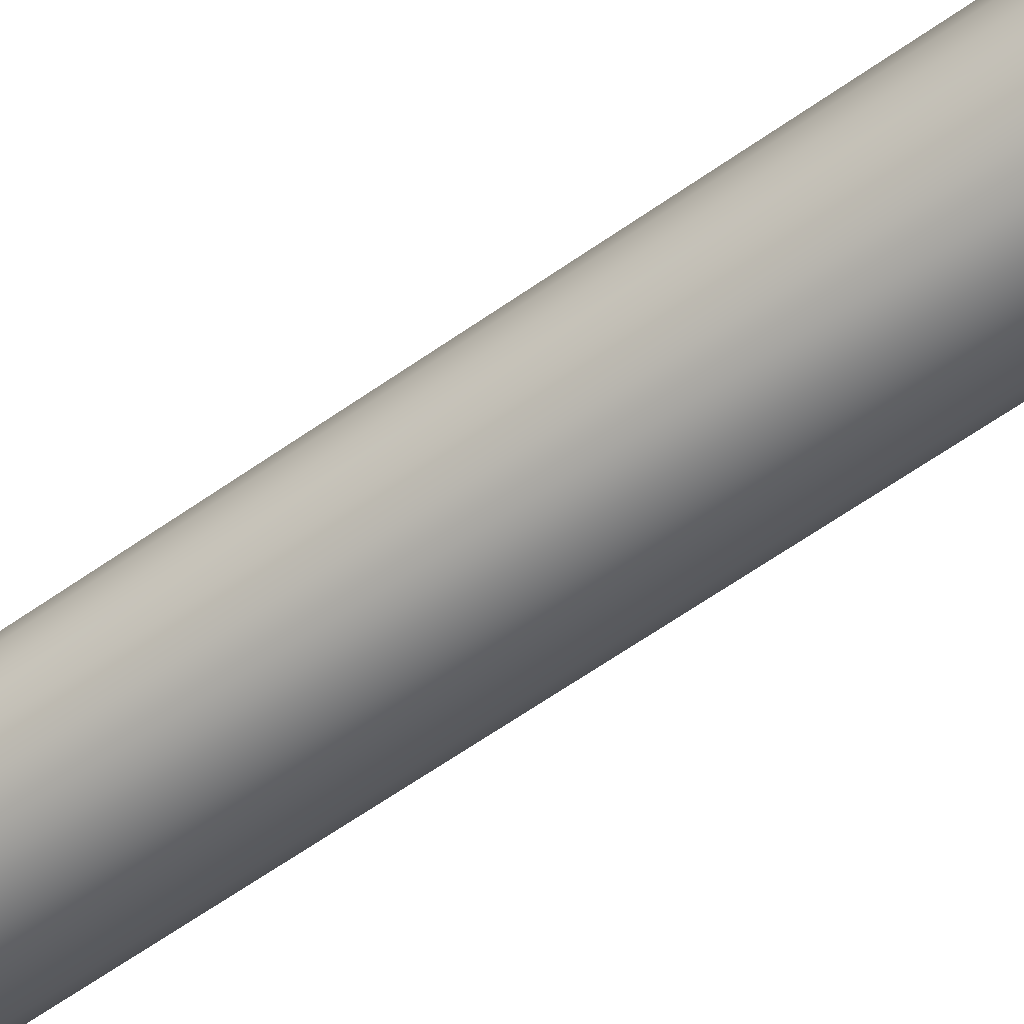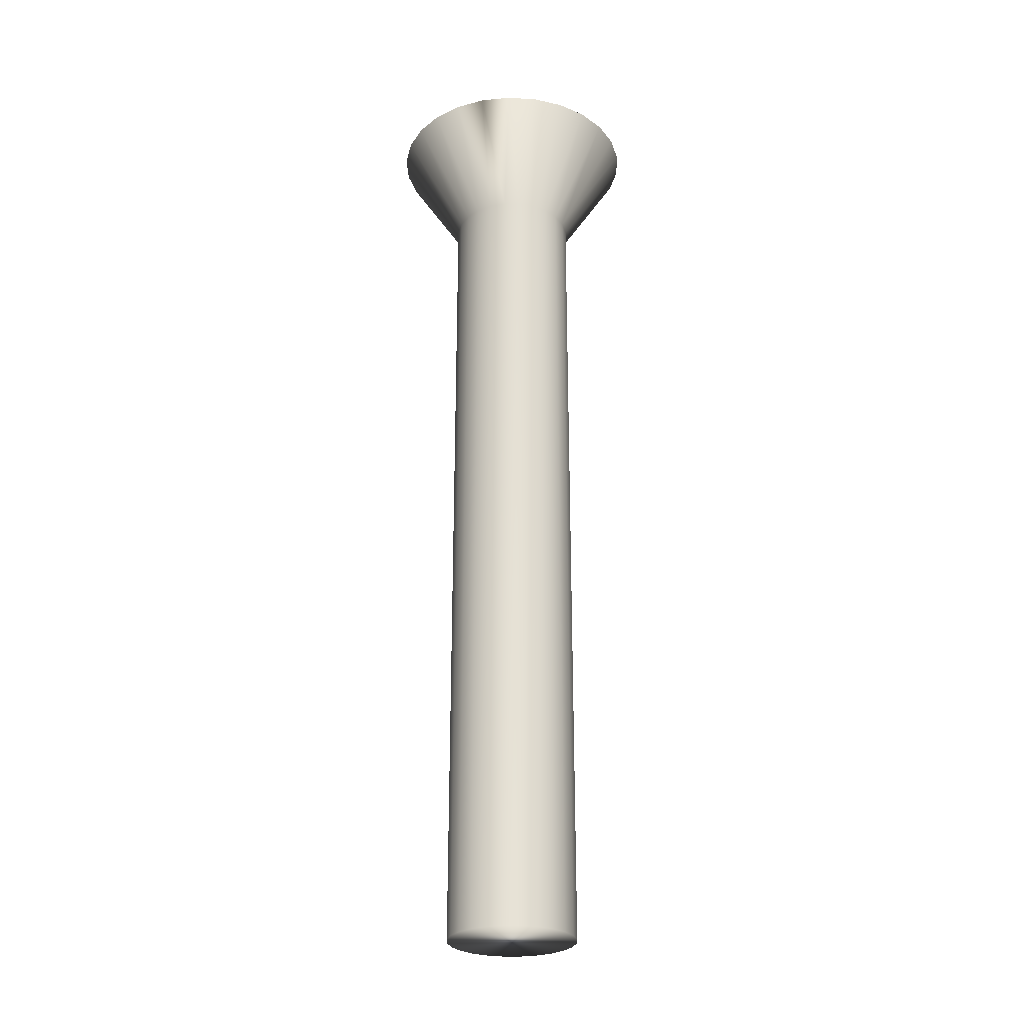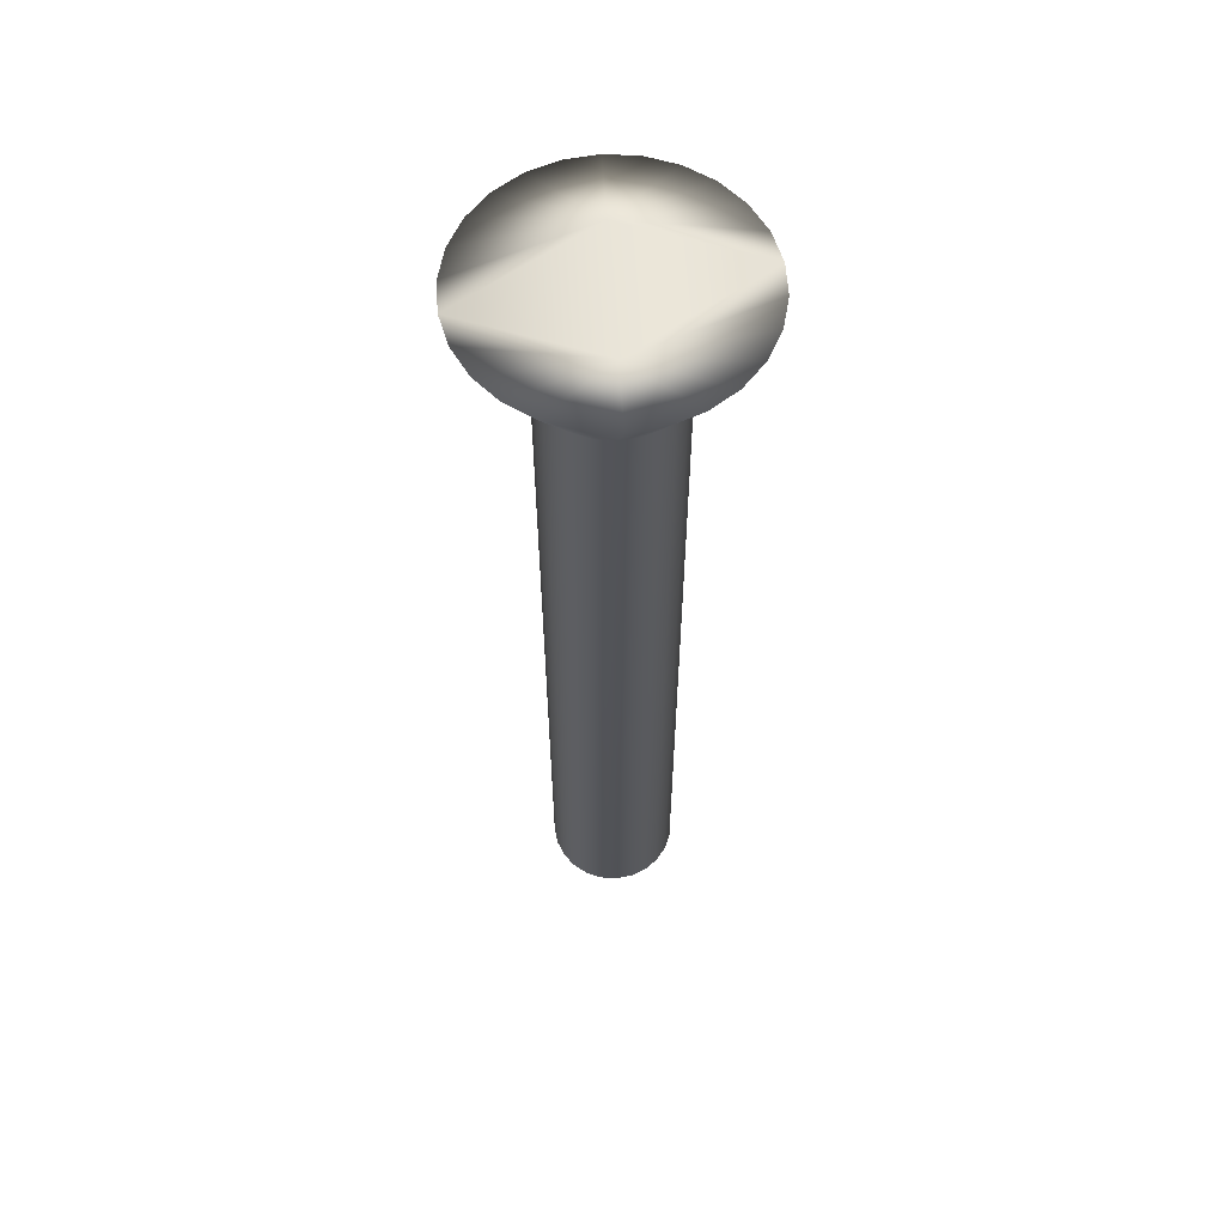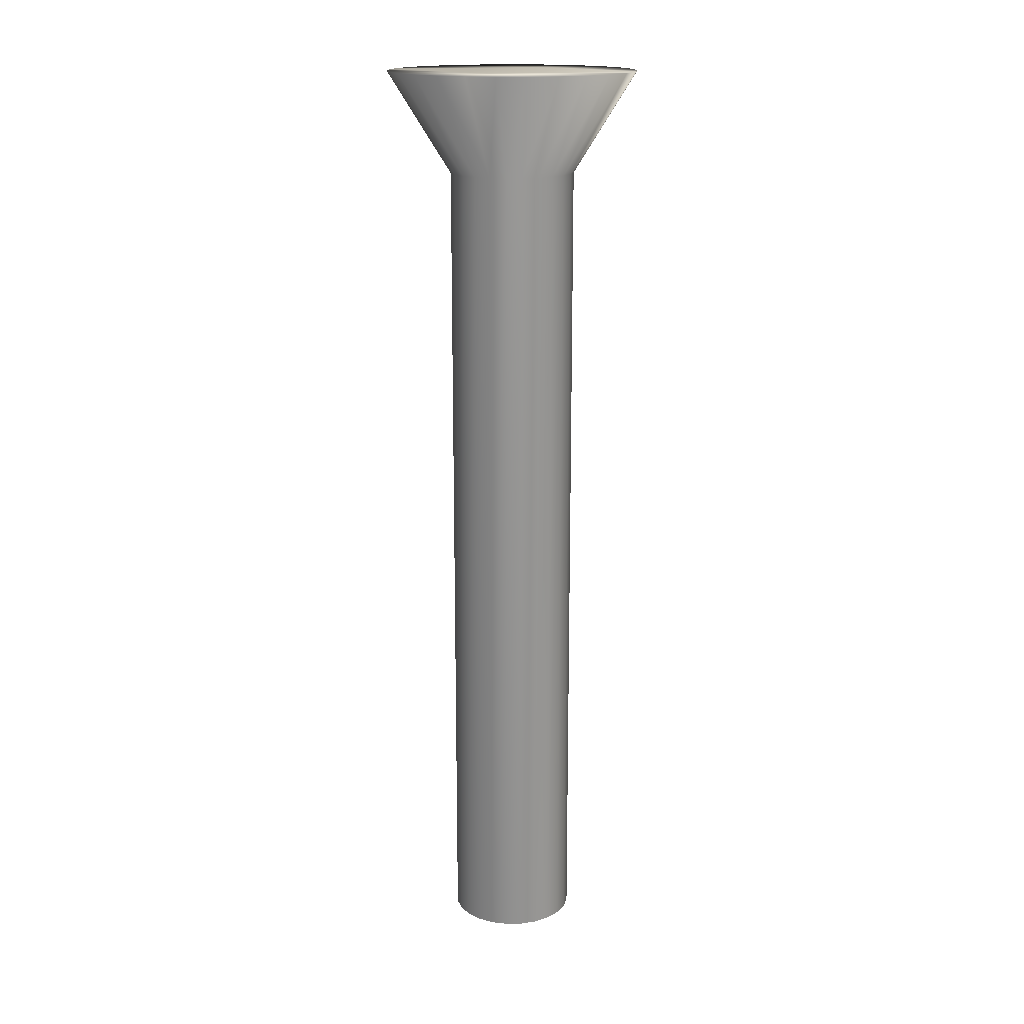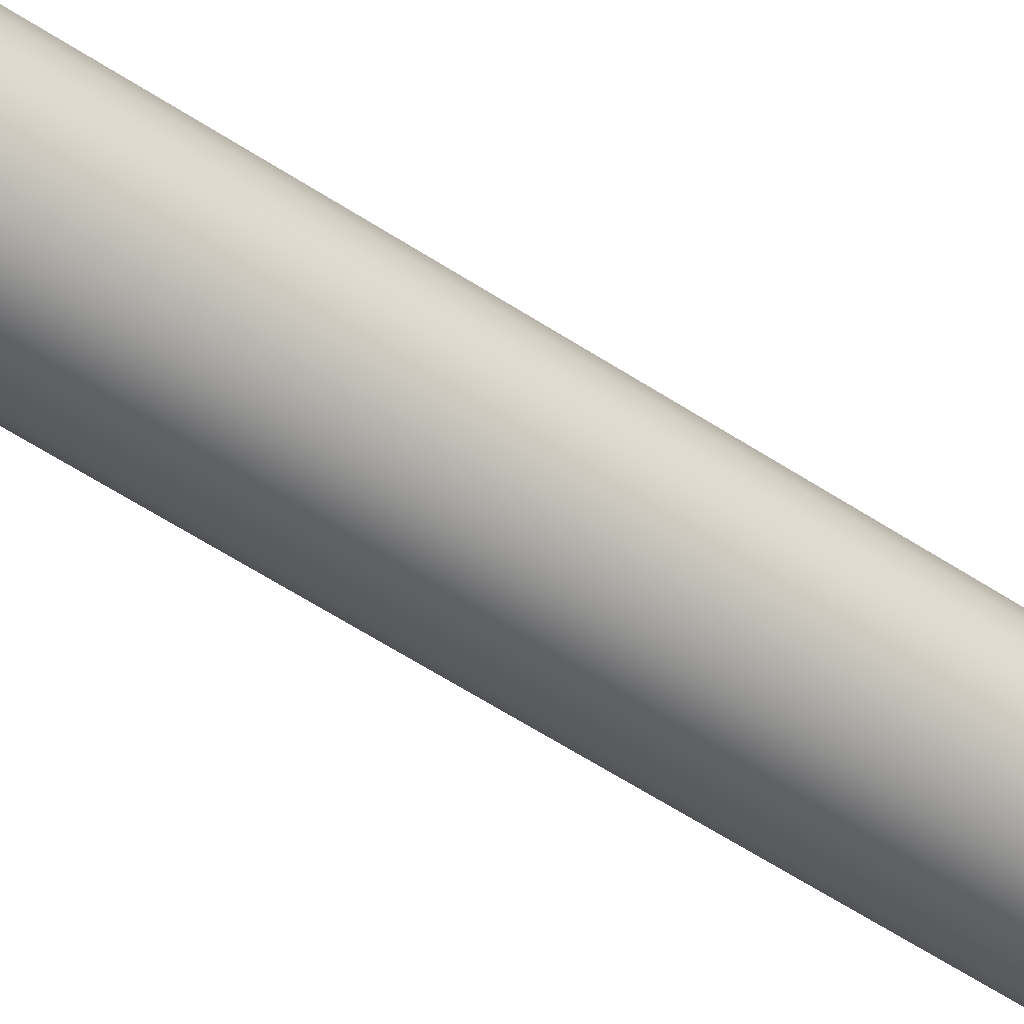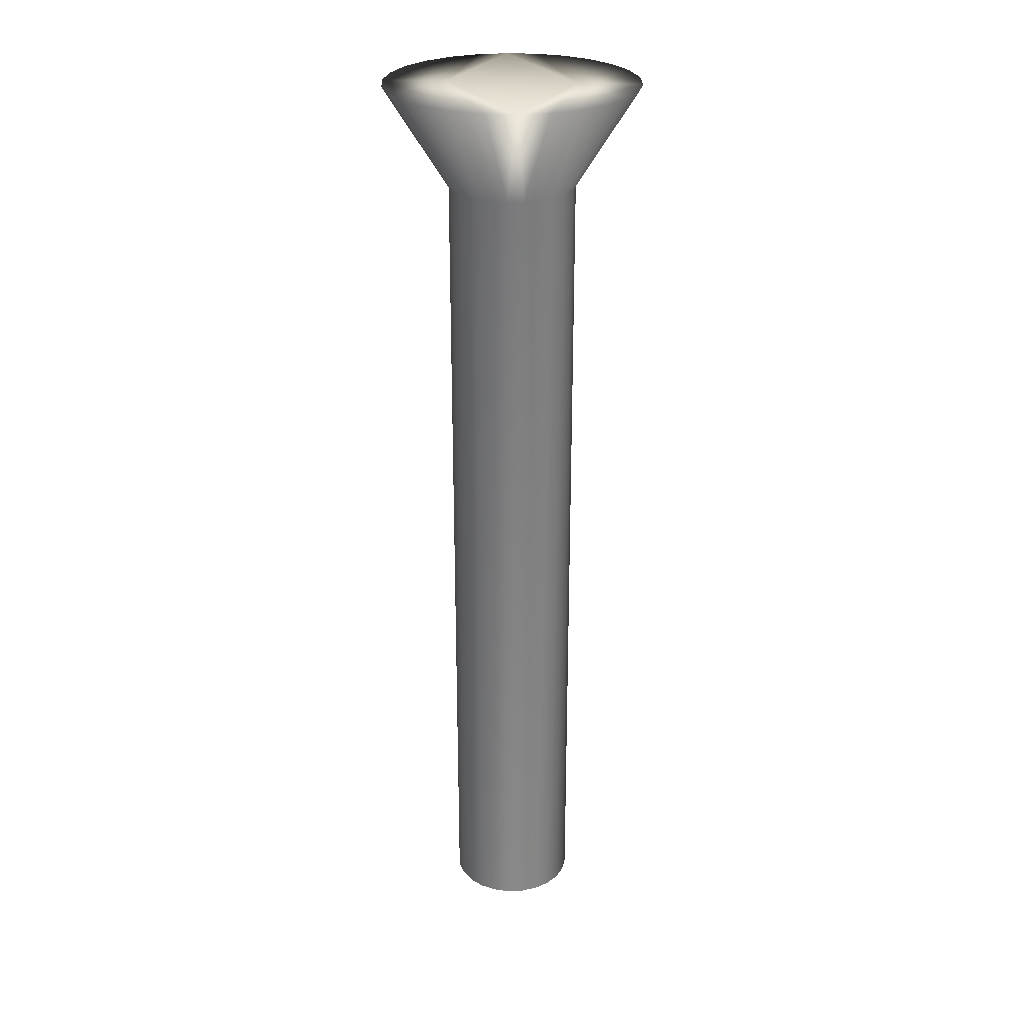
<metadata>
{"format":"obj","ext":"obj","renderer":"f3d","projection":"perspective","resolution":1024,"background":"white","views":[{"elev":-64.6,"azim":125.1,"up":"+Z"},{"elev":-27.0,"azim":-67.5,"up":"+Y"},{"elev":60.0,"azim":-3.7,"up":"+Y"},{"elev":16.8,"azim":-159.3,"up":"+Y"},{"elev":-63.4,"azim":-122.9,"up":"+Z"},{"elev":26.8,"azim":-85.5,"up":"+Y"}]}
</metadata>
<code>
v 44.8 18.38 -148.7
v 45.4 18.38 -148.7
v 44.8 16.38 -147.5
v 45.12 16.38 -147.4
v 45.96 18.38 -148.4
v 45.42 16.38 -147.3
v 46.46 18.38 -148.1
v 45.68 16.38 -147.1
v 46.86 18.38 -147.6
v 45.88 16.38 -146.8
v 47.14 18.38 -147.1
v 46.01 16.38 -146.5
v 47.28 18.38 -146.5
v 46.05 16.38 -146.2
v 47.28 18.38 -145.9
v 46.01 16.38 -145.9
v 47.14 18.38 -145.3
v 45.88 16.38 -145.6
v 46.86 18.38 -144.8
v 45.68 16.38 -145.3
v 46.46 18.38 -144.4
v 45.42 16.38 -145.1
v 45.96 18.38 -144
v 45.12 16.38 -145
v 45.4 18.38 -143.8
v 44.8 16.38 -145
v 44.8 18.38 -143.7
v 44.2 18.38 -143.8
v 44.48 16.38 -145
v 43.64 18.38 -144
v 44.17 16.38 -145.1
v 43.14 18.38 -144.4
v 43.92 16.38 -145.3
v 42.74 18.38 -144.8
v 43.72 16.38 -145.6
v 42.46 18.38 -145.3
v 43.59 16.38 -145.9
v 42.32 18.38 -145.9
v 43.55 16.38 -146.2
v 42.32 18.38 -146.5
v 43.59 16.38 -146.5
v 42.46 18.38 -147.1
v 43.72 16.38 -146.8
v 42.74 18.38 -147.6
v 43.92 16.38 -147.1
v 43.14 18.38 -148.1
v 44.17 16.38 -147.3
v 43.64 18.38 -148.4
v 44.48 16.38 -147.4
v 44.2 18.38 -148.7
v 44.8 0 -145
v 44.48 0 -145
v 44.17 0 -145.1
v 43.92 0 -145.3
v 43.72 0 -145.6
v 43.59 0 -145.9
v 43.55 0 -146.2
v 43.59 0 -146.5
v 43.72 0 -146.8
v 43.92 0 -147.1
v 44.17 0 -147.3
v 44.48 0 -147.4
v 44.8 0 -147.5
v 45.12 0 -145
v 45.12 0 -147.4
v 45.42 0 -145.1
v 45.42 0 -147.3
v 45.68 0 -145.3
v 45.68 0 -147.1
v 45.88 0 -145.6
v 45.88 0 -146.8
v 46.01 0 -145.9
v 46.01 0 -146.5
v 46.05 0 -146.2
v 44.8 18.38 -147.5
v 44.8 18.38 -145
f 1 2 3
f 3 2 4
f 4 2 5
f 4 5 6
f 6 5 7
f 6 7 8
f 8 7 9
f 8 9 10
f 10 9 11
f 10 11 12
f 12 11 13
f 12 13 14
f 14 13 15
f 14 15 16
f 16 15 17
f 16 17 18
f 18 17 19
f 18 19 20
f 20 19 21
f 20 21 22
f 22 21 23
f 22 23 24
f 24 23 25
f 24 25 26
f 26 25 27
f 27 28 26
f 26 28 29
f 29 28 30
f 29 30 31
f 31 30 32
f 31 32 33
f 33 32 34
f 33 34 35
f 35 34 36
f 35 36 37
f 37 36 38
f 37 38 39
f 39 38 40
f 39 40 41
f 41 40 42
f 41 42 43
f 43 42 44
f 43 44 45
f 45 44 46
f 45 46 47
f 47 46 48
f 47 48 49
f 49 48 50
f 49 50 3
f 3 50 1
f 51 26 52
f 52 26 29
f 52 29 53
f 53 29 31
f 53 31 54
f 54 31 33
f 54 33 55
f 55 33 35
f 55 35 56
f 56 35 37
f 56 37 57
f 57 37 39
f 57 39 58
f 58 39 41
f 58 41 59
f 59 41 43
f 59 43 60
f 60 43 45
f 60 45 61
f 61 45 47
f 61 47 62
f 62 47 49
f 62 49 63
f 63 49 3
f 52 62 51
f 51 62 63
f 51 63 64
f 64 63 65
f 64 65 66
f 66 65 67
f 66 67 68
f 68 67 69
f 68 69 70
f 70 69 71
f 70 71 72
f 72 71 73
f 72 73 74
f 62 52 61
f 61 52 53
f 61 53 60
f 60 53 54
f 60 54 59
f 59 54 55
f 59 55 58
f 58 55 56
f 58 56 57
f 1 50 75
f 75 50 48
f 75 48 46
f 46 44 75
f 75 44 42
f 75 42 40
f 40 38 75
f 75 38 76
f 75 76 13
f 13 76 15
f 15 76 17
f 17 76 19
f 19 76 21
f 21 76 23
f 23 76 25
f 25 76 27
f 38 36 76
f 76 36 34
f 76 34 32
f 32 30 76
f 76 30 28
f 76 28 27
f 13 11 75
f 75 11 9
f 75 9 7
f 7 5 75
f 75 5 2
f 75 2 1
f 63 3 65
f 65 3 4
f 65 4 67
f 67 4 6
f 67 6 69
f 69 6 8
f 69 8 71
f 71 8 10
f 71 10 73
f 73 10 12
f 73 12 74
f 74 12 14
f 74 14 72
f 72 14 16
f 72 16 70
f 70 16 18
f 70 18 68
f 68 18 20
f 68 20 66
f 66 20 22
f 66 22 64
f 64 22 24
f 64 24 51
f 51 24 26

</code>
